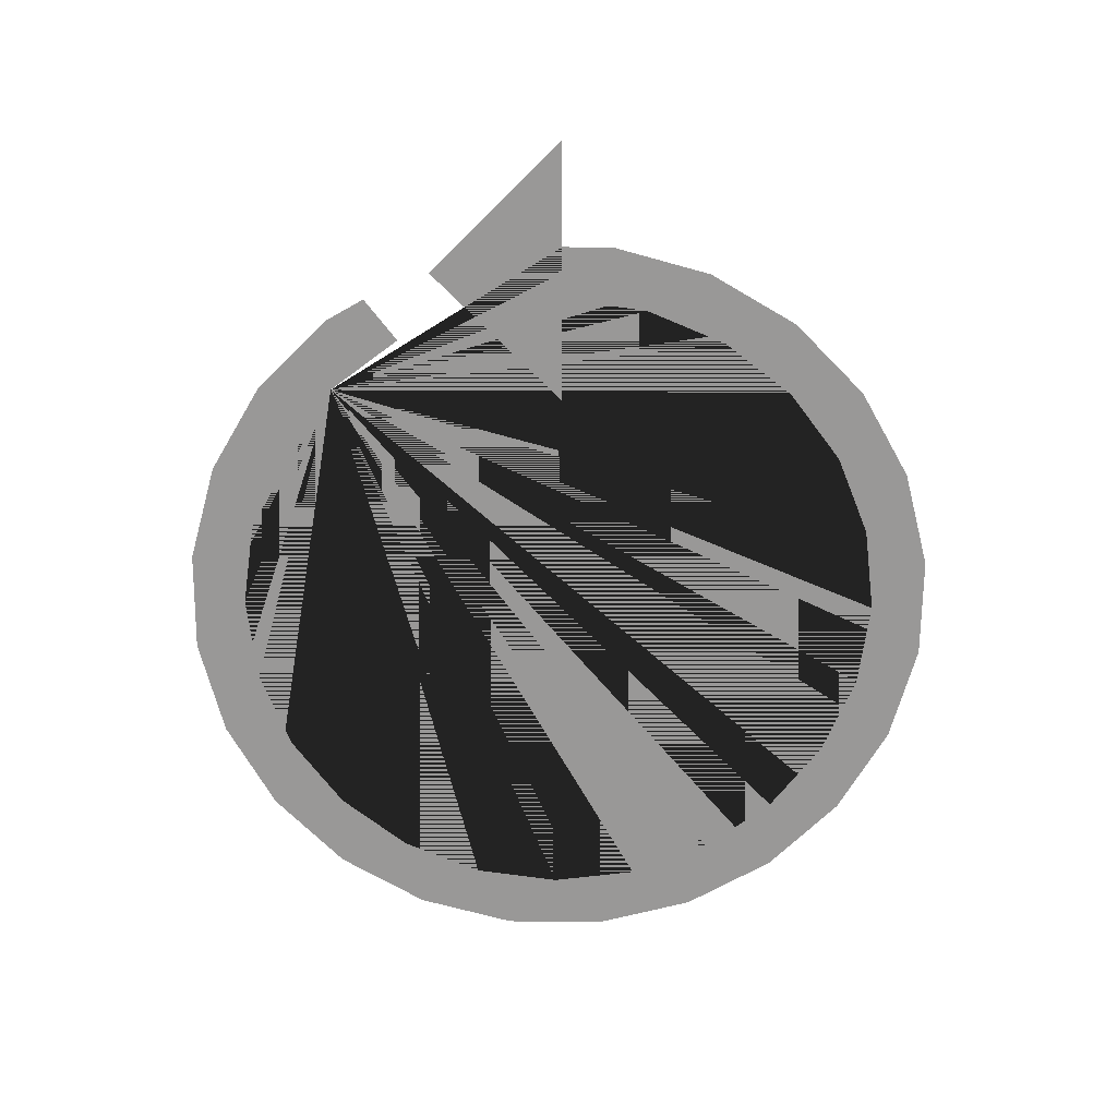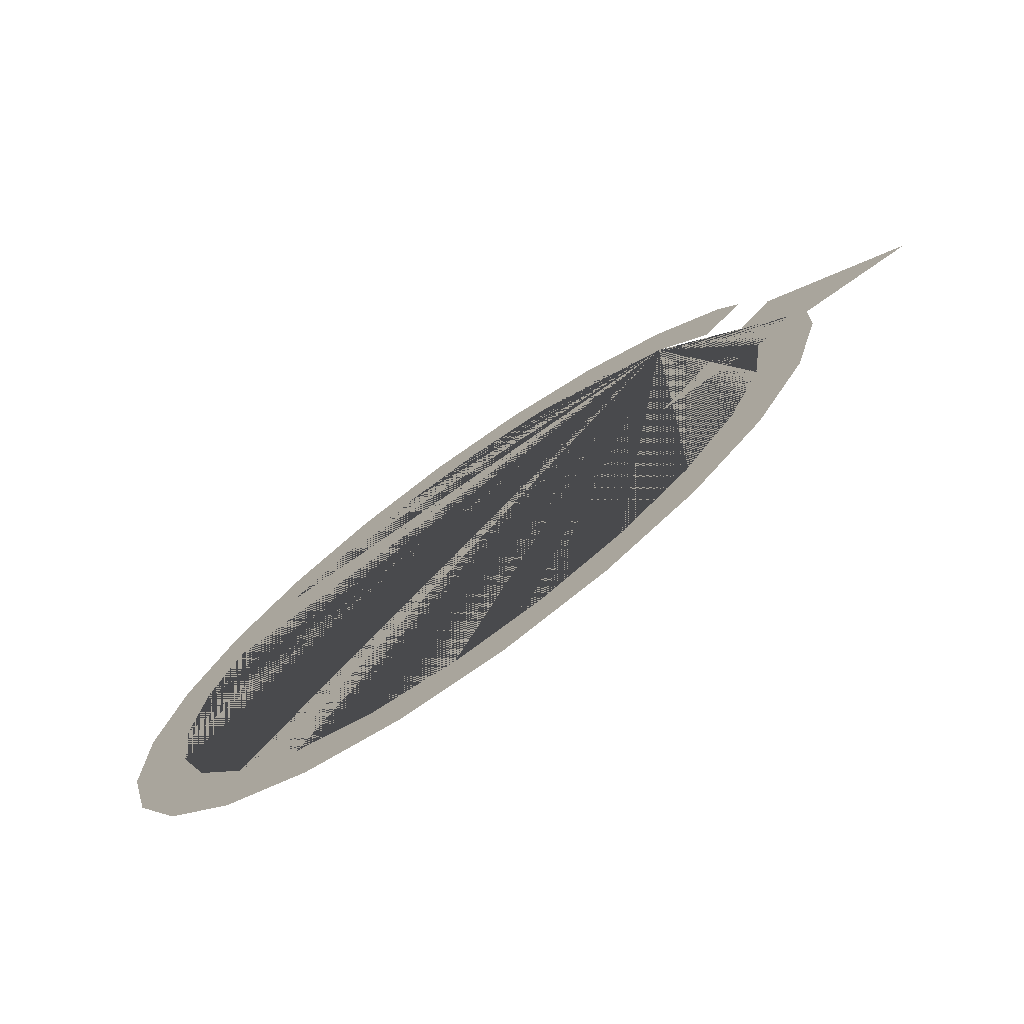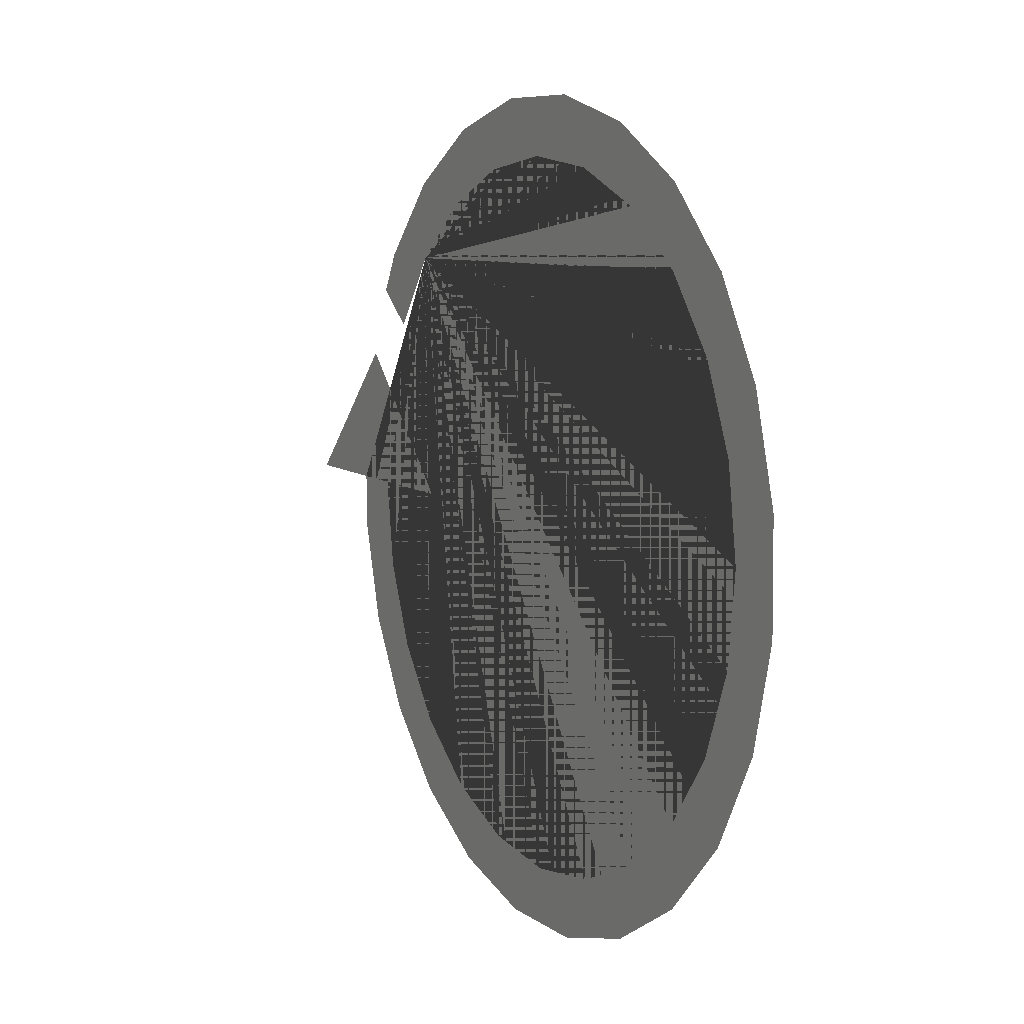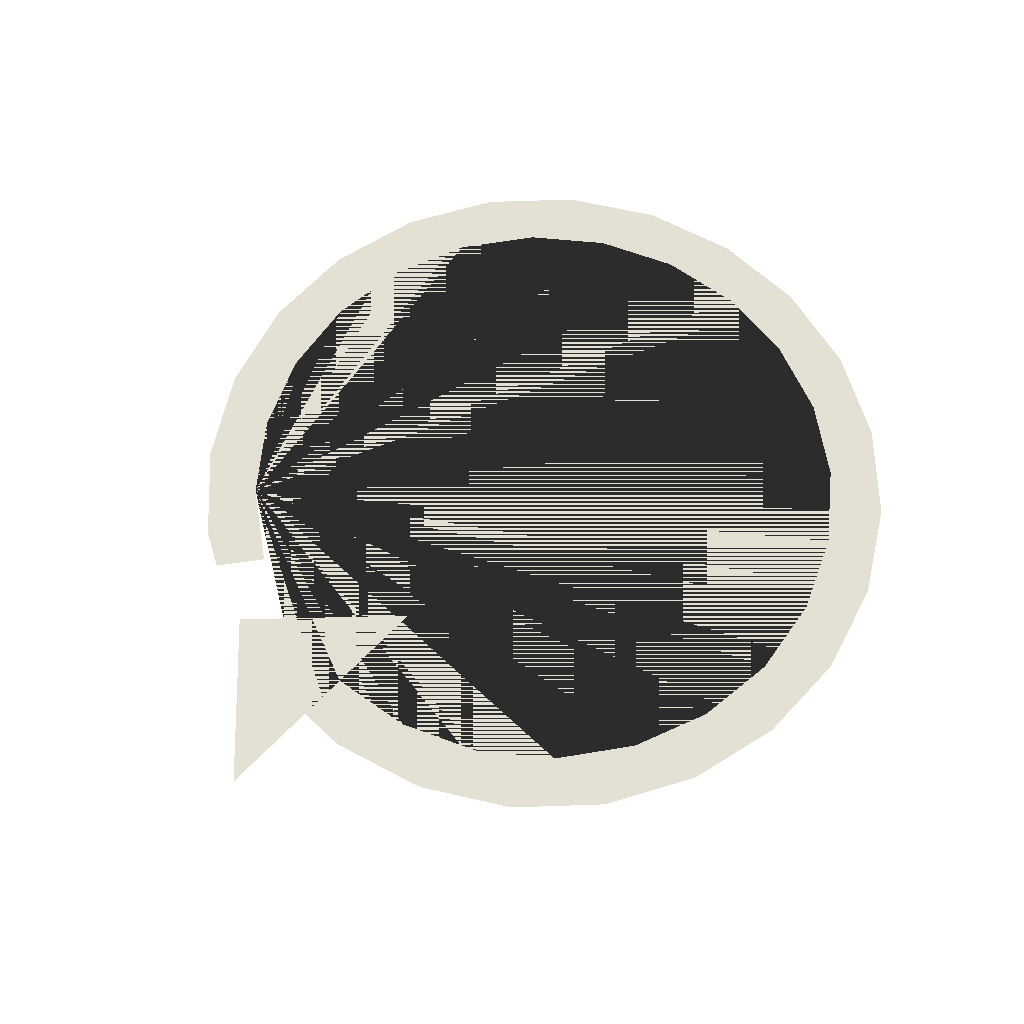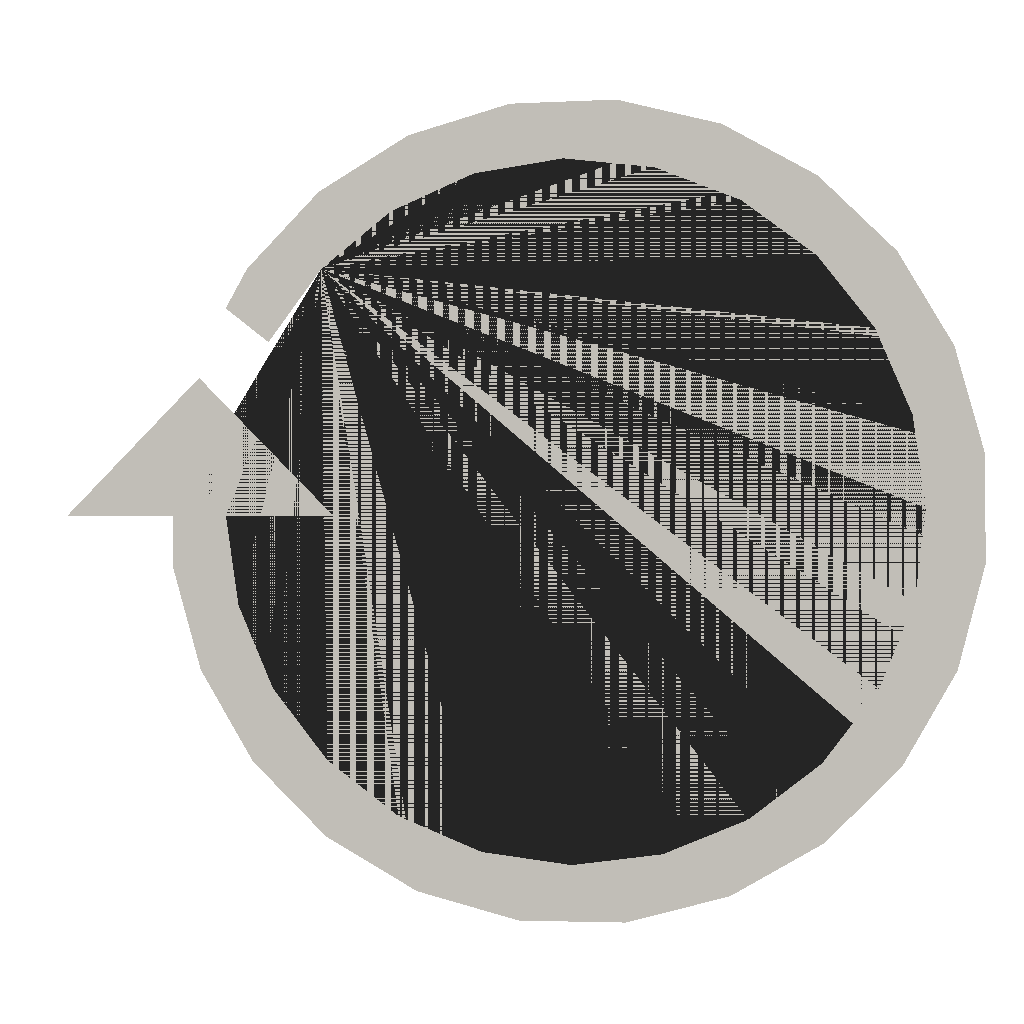
<metadata>
{"format":"obj","ext":"obj","renderer":"f3d","projection":"perspective","resolution":1024,"background":"white","views":[{"elev":-68.7,"azim":90.1,"up":"+Y"},{"elev":-74.3,"azim":35.4,"up":"+Z"},{"elev":8.3,"azim":-117.8,"up":"+Z"},{"elev":65.3,"azim":133.7,"up":"+Y"},{"elev":0.5,"azim":-170.5,"up":"+Z"}]}
</metadata>
<code>
g Mesh1 Model
v 71.53 0 69.79
v 87.16 0 48.9
v 99.93 0 58.83
v 93.59 0 70.11
v 72.25 0 91.94
v 46 0 107.5
v 16.6 0 115.8
v -13.92 0 116.1
v -43.5 0 108.5
v -70.11 0 93.59
v -91.94 0 72.25
v -107.5 0 46
v -115.8 0 16.6
v -116.1 0 -13.92
v -108.5 0 -43.5
v -93.59 0 -70.11
v -72.25 0 -91.94
v -46 0 -107.5
v -16.6 0 -115.8
v 13.92 0 -116.1
v 43.5 0 -108.5
v 70.11 0 -93.59
v 91.94 0 -72.25
v 107.5 0 -46
v 115.8 0 -16.6
v 115.9 0 -1.234
v 107.9 0 -1.234
v 99.93 0 -1.234
v 96.21 0 -27.06
v 85.92 0 -51.03
v 69.79 0 -71.53
v 48.9 0 -87.16
v 24.67 0 -96.84
v -1.234 0 -99.93
v -27.06 0 -96.21
v -51.03 0 -85.92
v -71.53 0 -69.79
v -87.16 0 -48.9
v -96.84 0 -24.67
v -99.93 0 1.234
v -96.21 0 27.06
v -85.92 0 51.03
v -69.79 0 71.53
v -48.9 0 87.16
v -24.67 0 96.84
v 1.234 0 99.93
v 27.06 0 96.21
v 51.03 0 85.92
f 1 2 3 4 5 6 7 8 9 10 11 12 13 14 15 16 17 18 19 20 21 22 23 24 25 26 27 28 29 30 31 32 33 34 35 36 37 38 39 40 41 42 43 44 45 46 47 48
v 147.9 0 -1.234
v 107.9 0 38.77
f 26 49 50 27
v 67.93 0 -1.234
f 27 50 51 28

</code>
